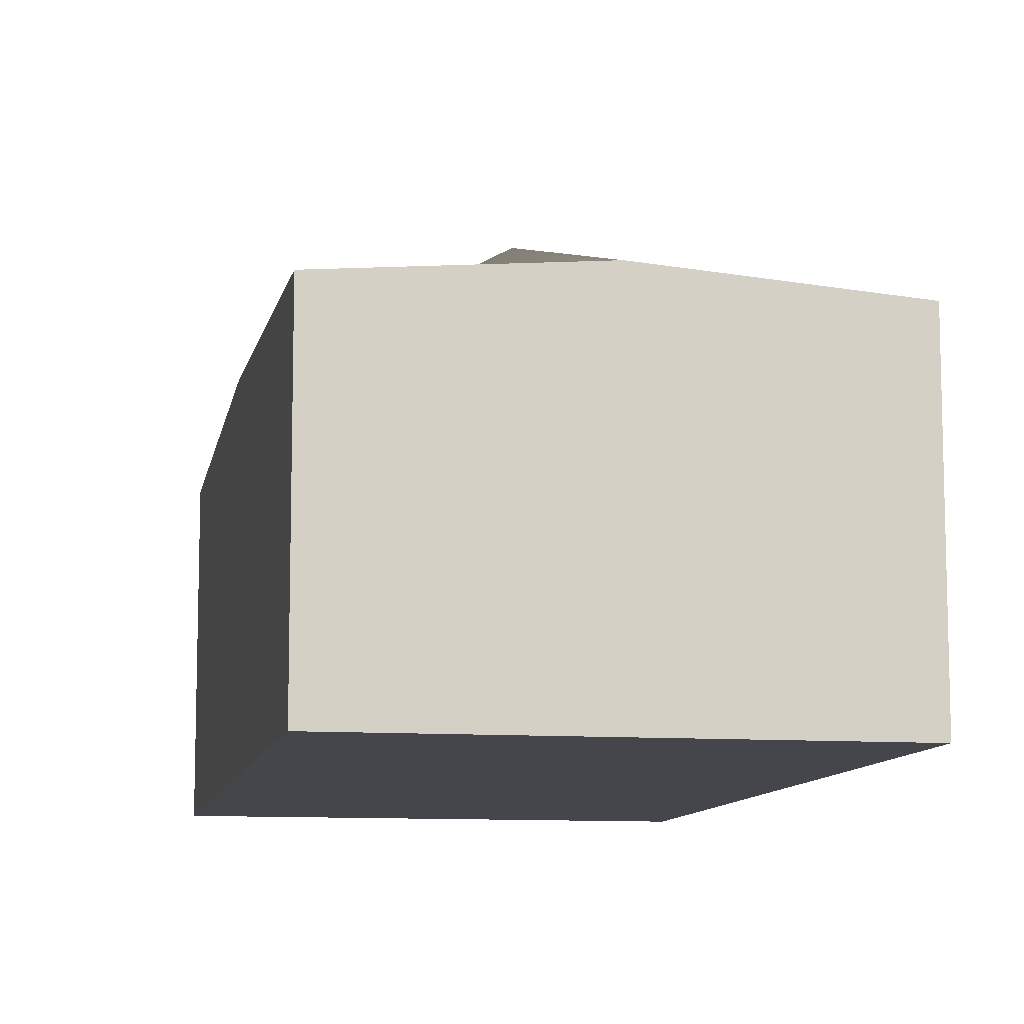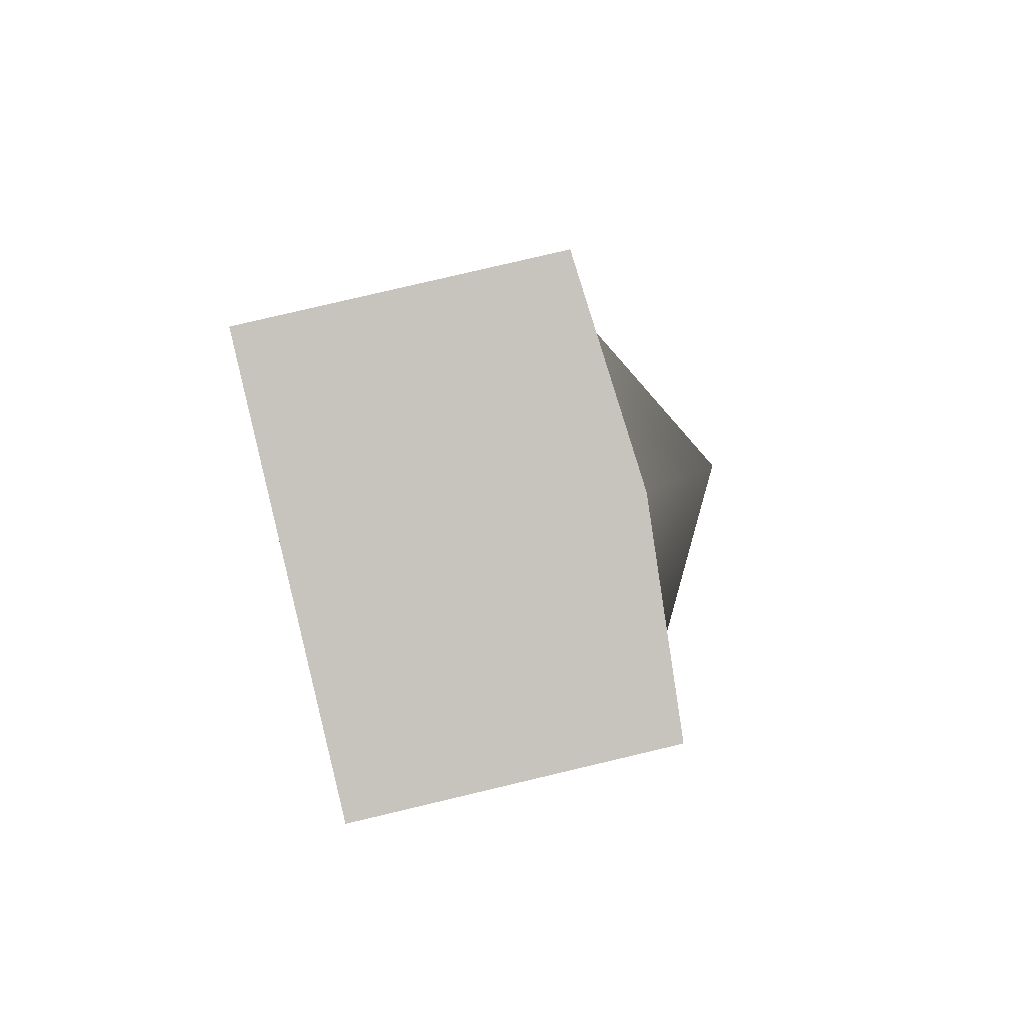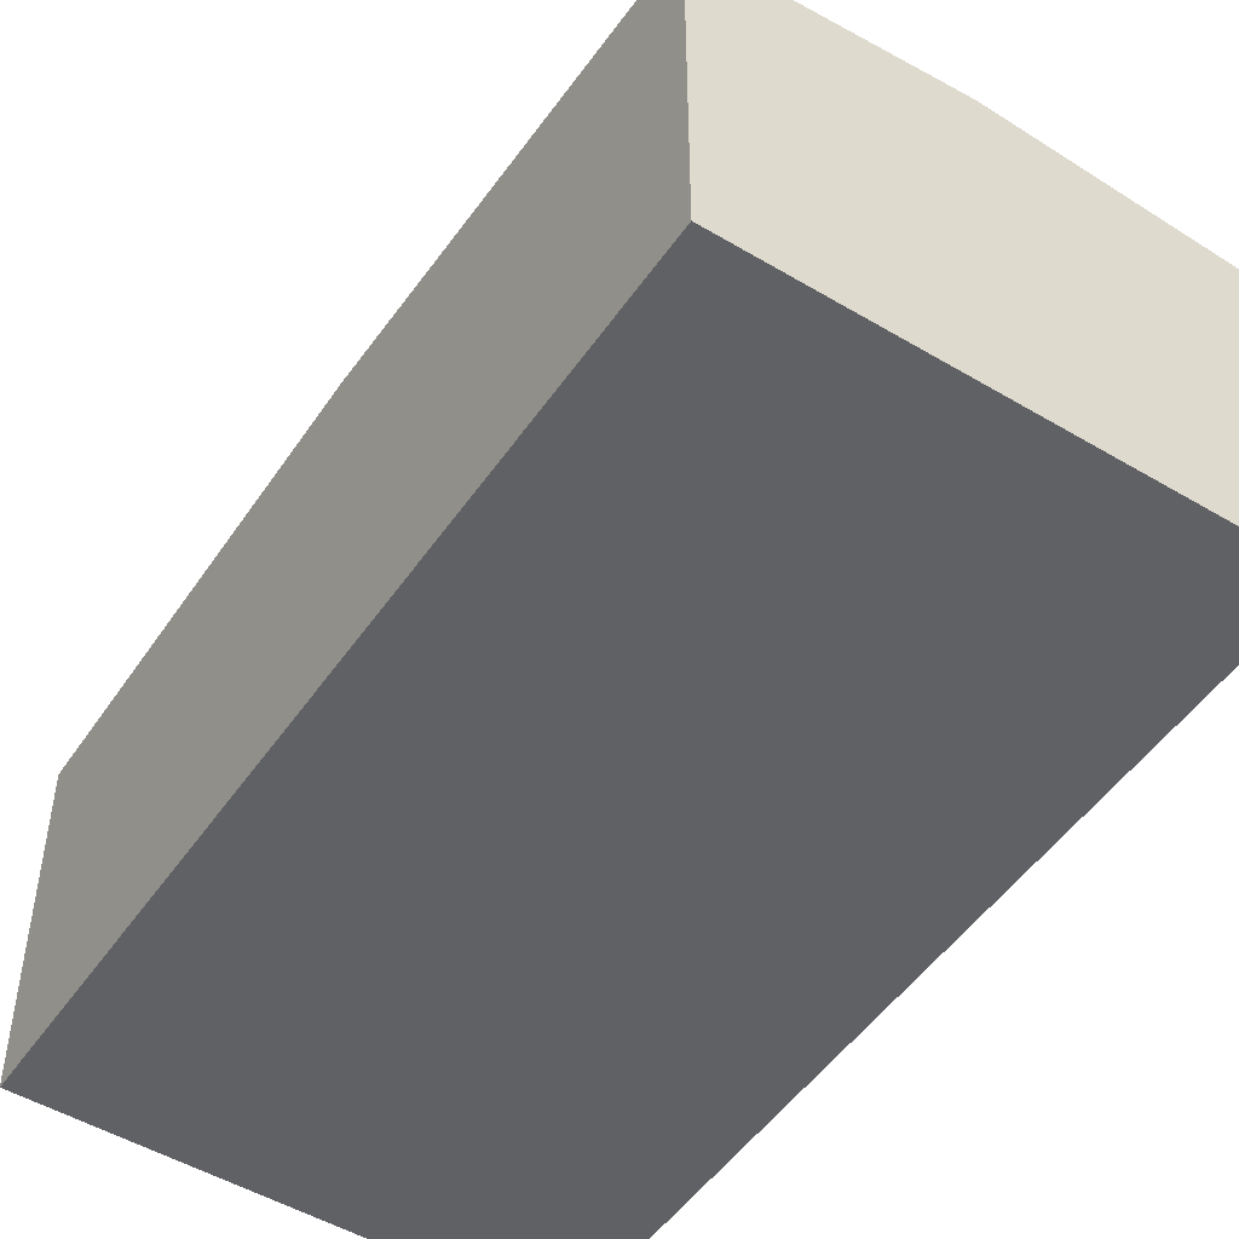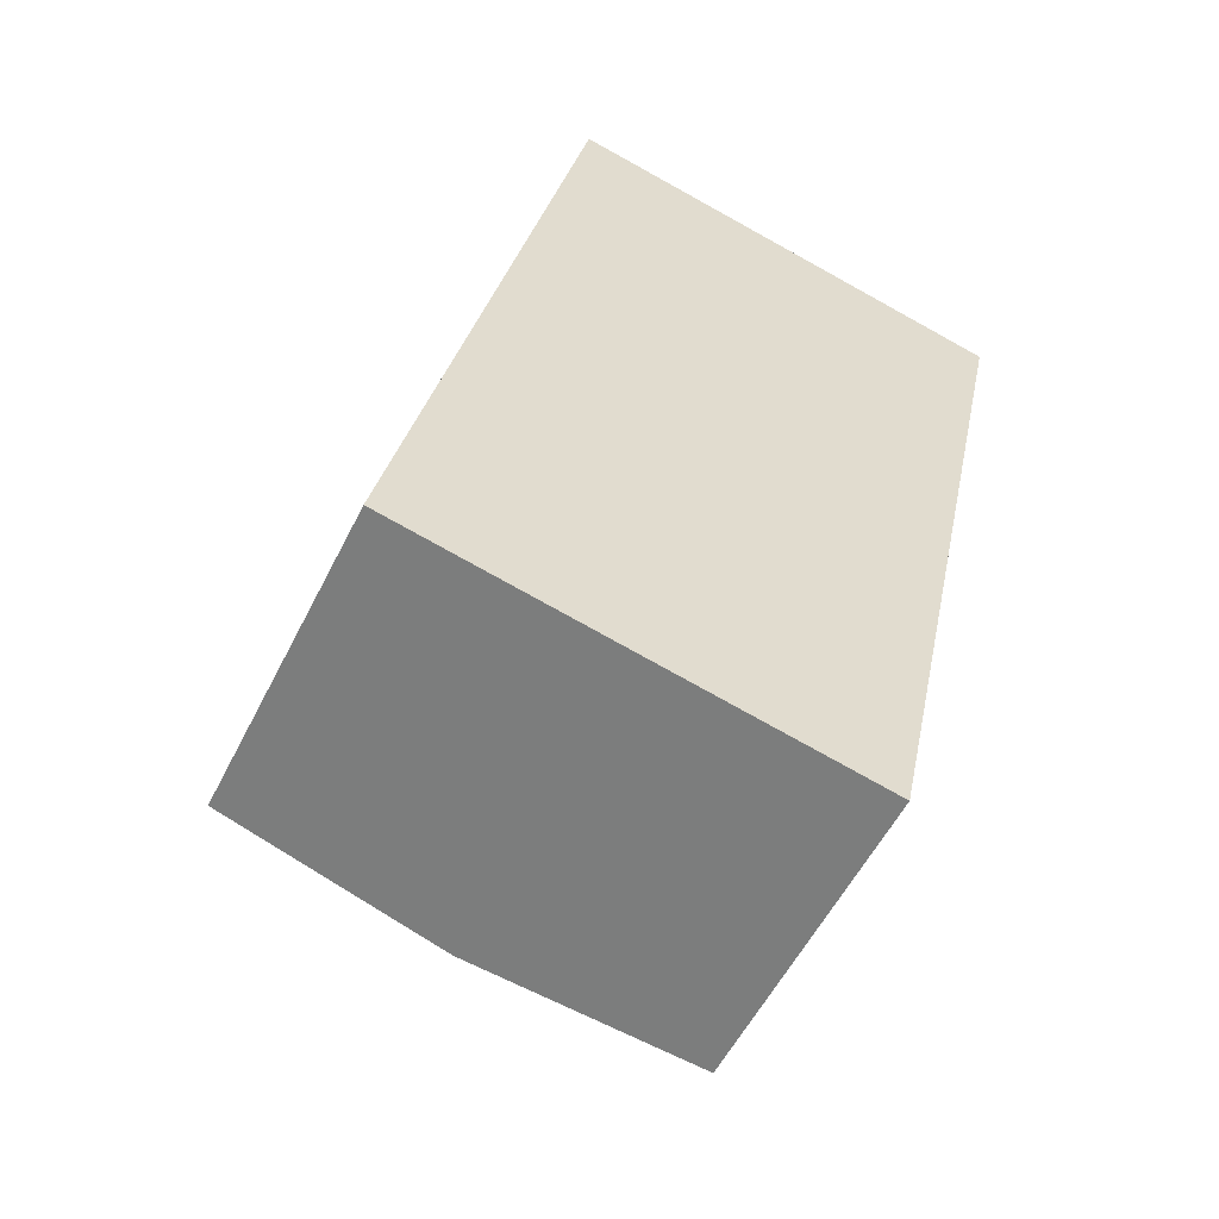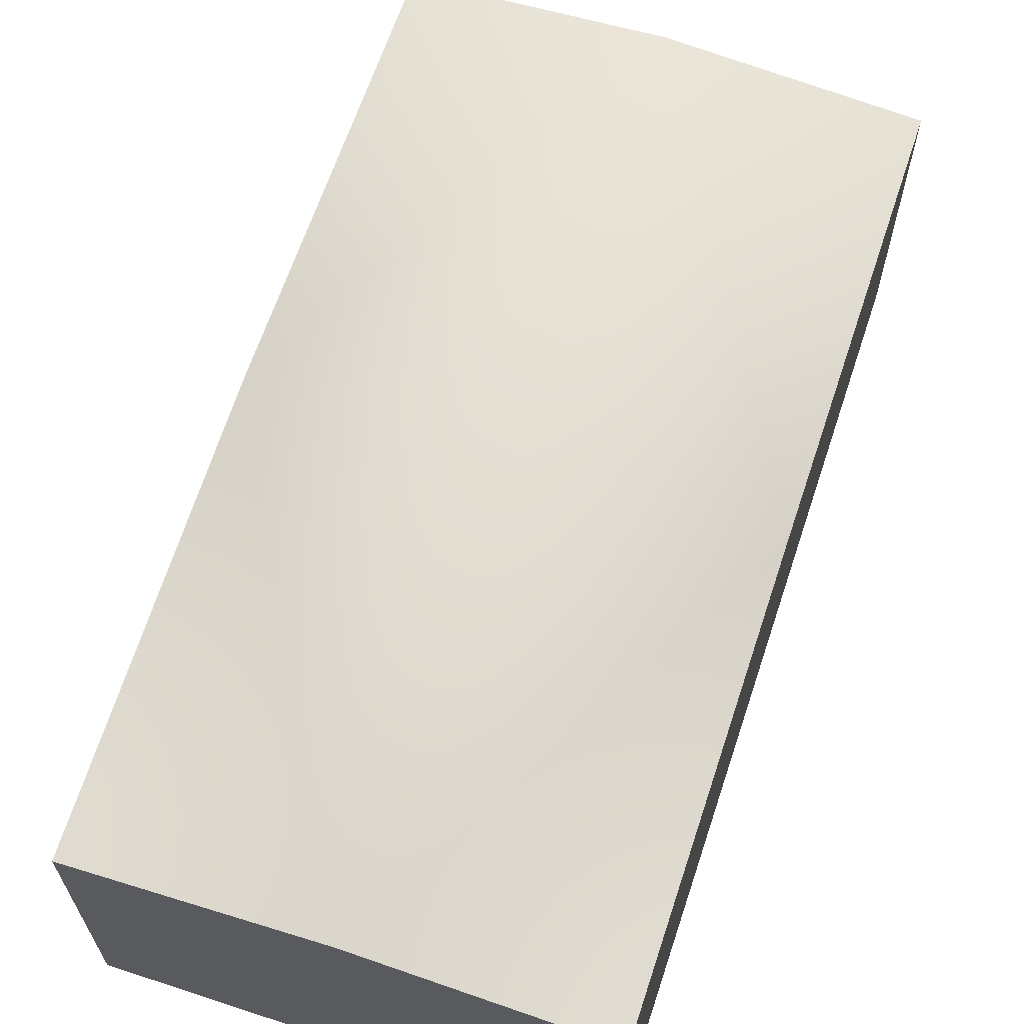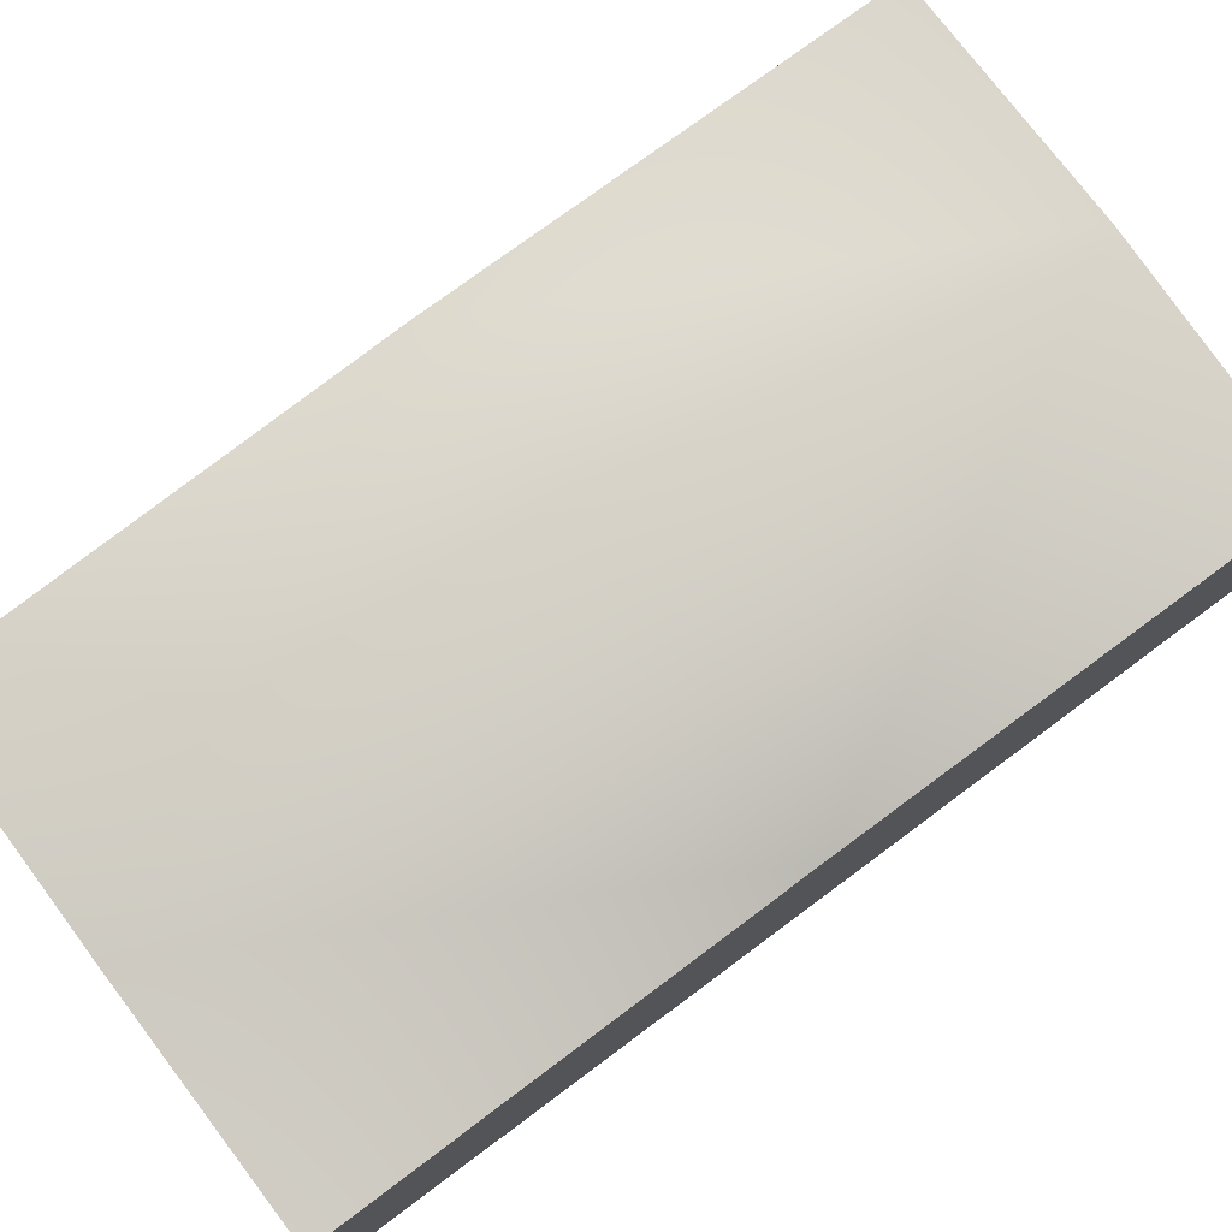
<metadata>
{"format":"obj","ext":"obj","renderer":"f3d","projection":"perspective","resolution":1024,"background":"white","views":[{"elev":-10.1,"azim":-178.5,"up":"+Y"},{"elev":79.0,"azim":76.7,"up":"+Z"},{"elev":-49.9,"azim":-21.2,"up":"+Y"},{"elev":-55.4,"azim":-26.3,"up":"+Z"},{"elev":66.4,"azim":-149.6,"up":"+Y"},{"elev":78.8,"azim":-114.5,"up":"+Y"}]}
</metadata>
<code>
g default
v -19.54 -0.04662 -9.849
v -18.21 -0.04662 -3.666
v -19.54 2.316 -9.849
v -18.21 2.316 -3.666
v -16.16 2.316 -10.57
v -14.84 2.316 -4.392
v -16.16 -0.04662 -10.57
v -14.84 -0.04662 -4.392
v -15.5 2.453 -7.483
v -18.87 2.453 -6.757
v -17.19 3.383 -7.12
v -16.52 2.453 -4.029
v -17.85 2.453 -10.21
v -19.54 -0.04662 -9.849
v -18.21 -0.04662 -3.666
v -19.54 2.316 -9.849
v -18.21 2.316 -3.666
v -16.16 2.316 -10.57
v -14.84 2.316 -4.392
v -16.16 -0.04662 -10.57
v -14.84 -0.04662 -4.392
v -15.5 2.453 -7.483
v -18.87 2.453 -6.757
v -17.19 3.383 -7.12
v -16.52 2.453 -4.029
v -17.85 2.453 -10.21
g Barracks4
f 1 2 3
f 3 2 10
f 2 4 10
f 11 12 9
f 9 12 6
f 8 7 6
f 6 7 9
f 5 9 7
f 7 8 1
f 1 8 2
f 2 8 4
f 4 8 12
f 8 6 12
f 7 1 5
f 5 1 13
f 1 3 13
f 3 10 13
f 13 10 11
f 11 10 12
f 12 10 4
f 11 9 13
f 13 9 5
f 14 15 16
f 16 15 23
f 15 17 23
f 24 25 22
f 22 25 19
f 21 20 19
f 19 20 22
f 18 22 20
f 20 21 14
f 14 21 15
f 15 21 17
f 17 21 25
f 21 19 25
f 20 14 18
f 18 14 26
f 14 16 26
f 16 23 26
f 26 23 24
f 24 23 25
f 25 23 17
f 24 22 26
f 26 22 18

</code>
